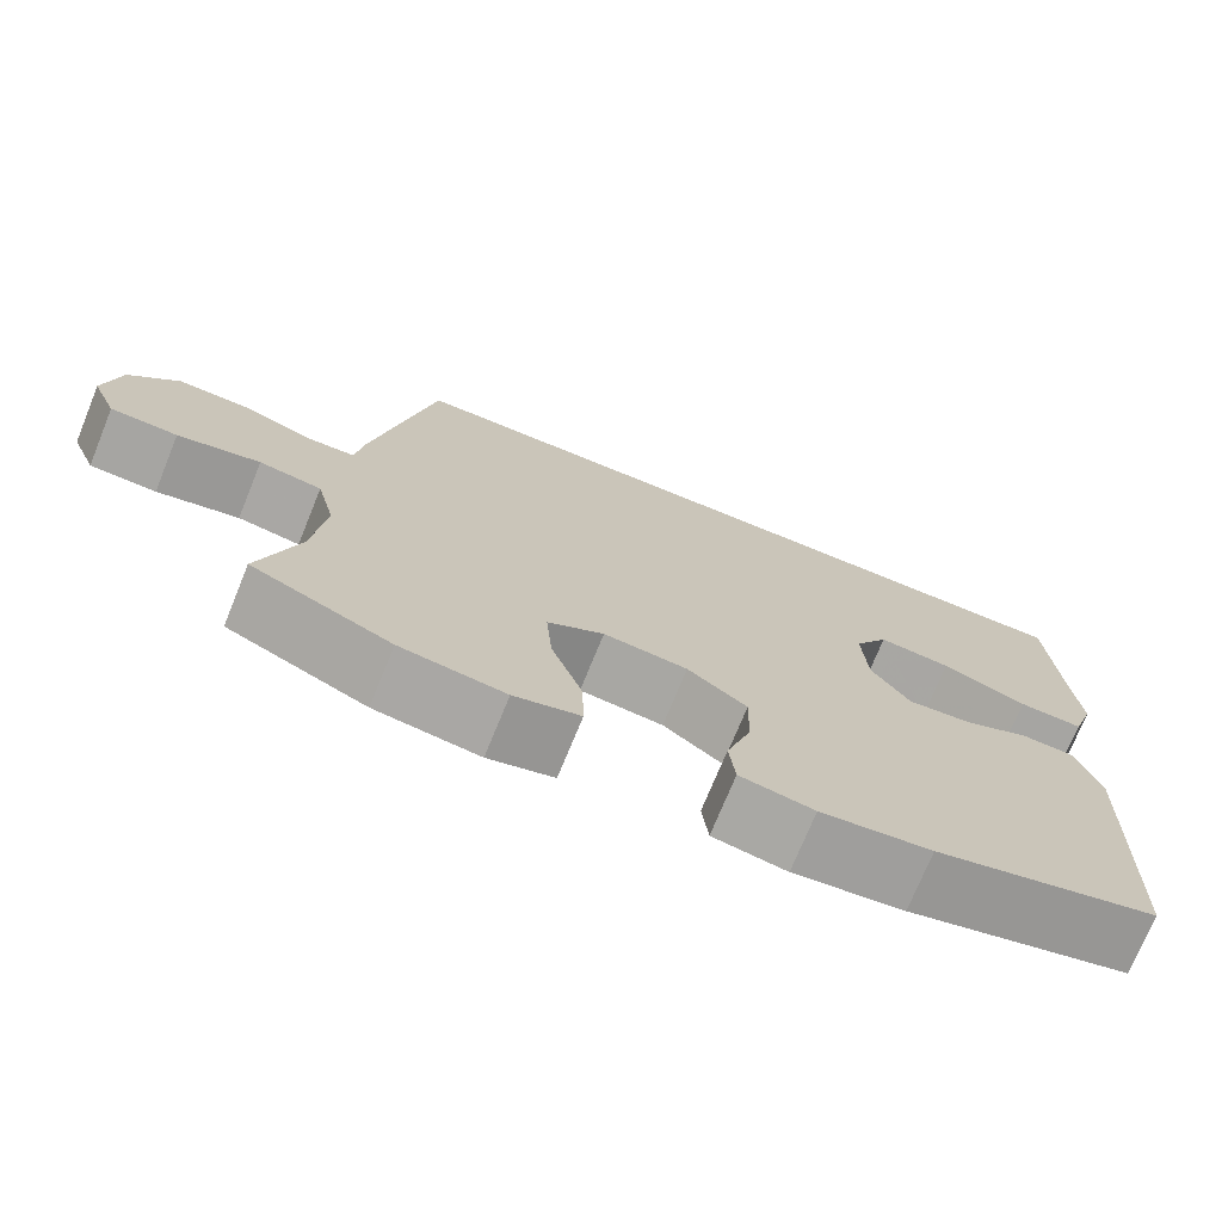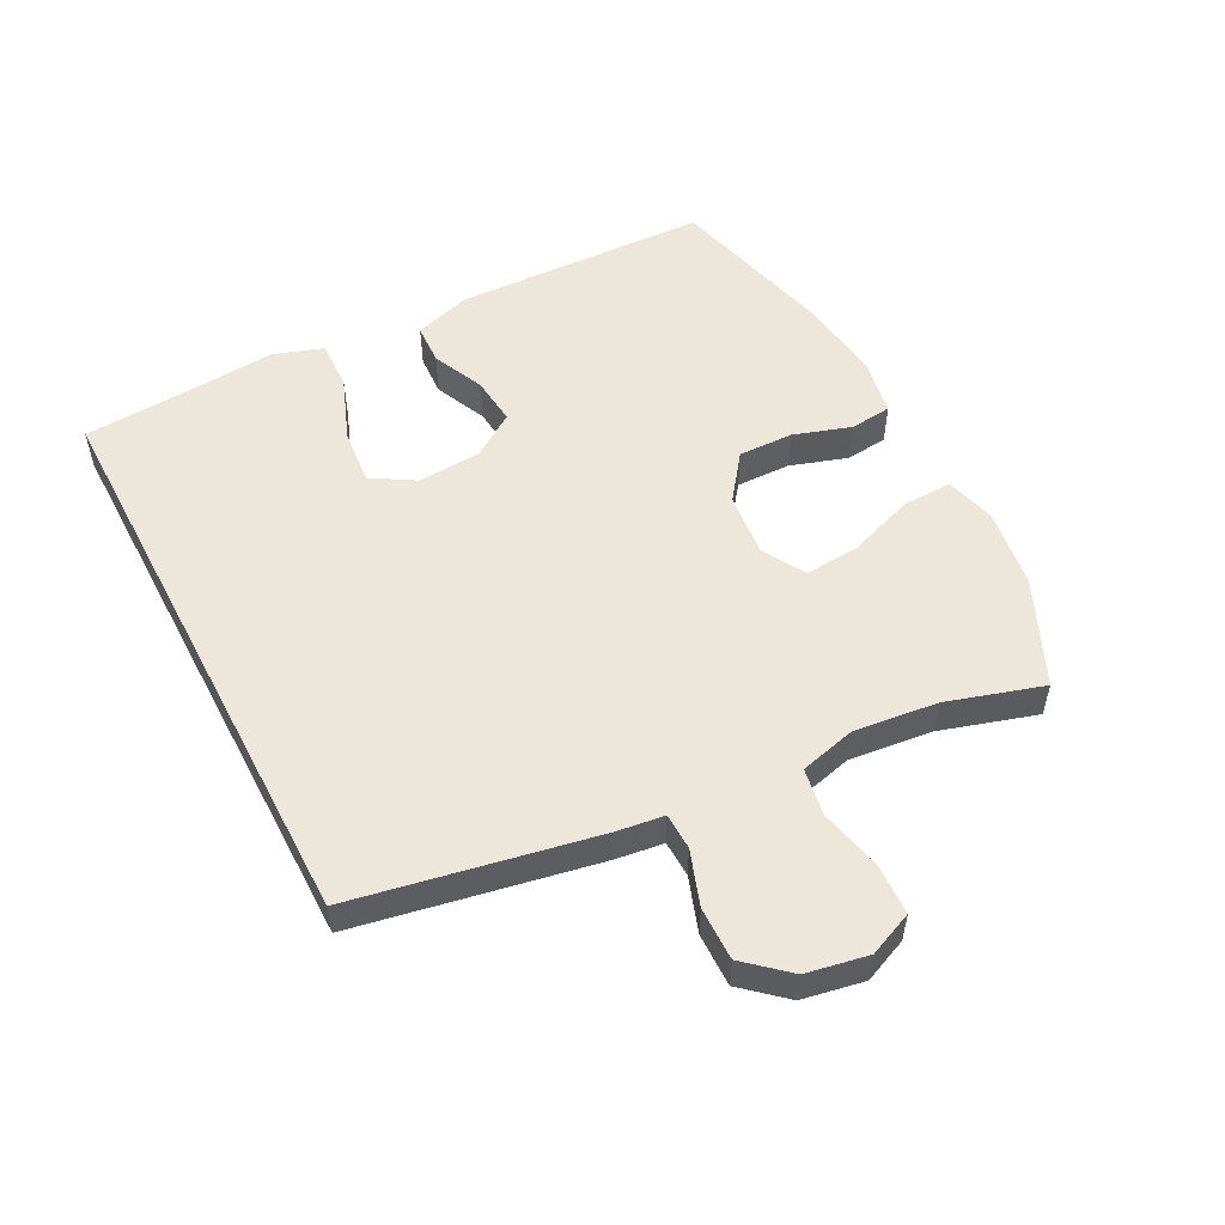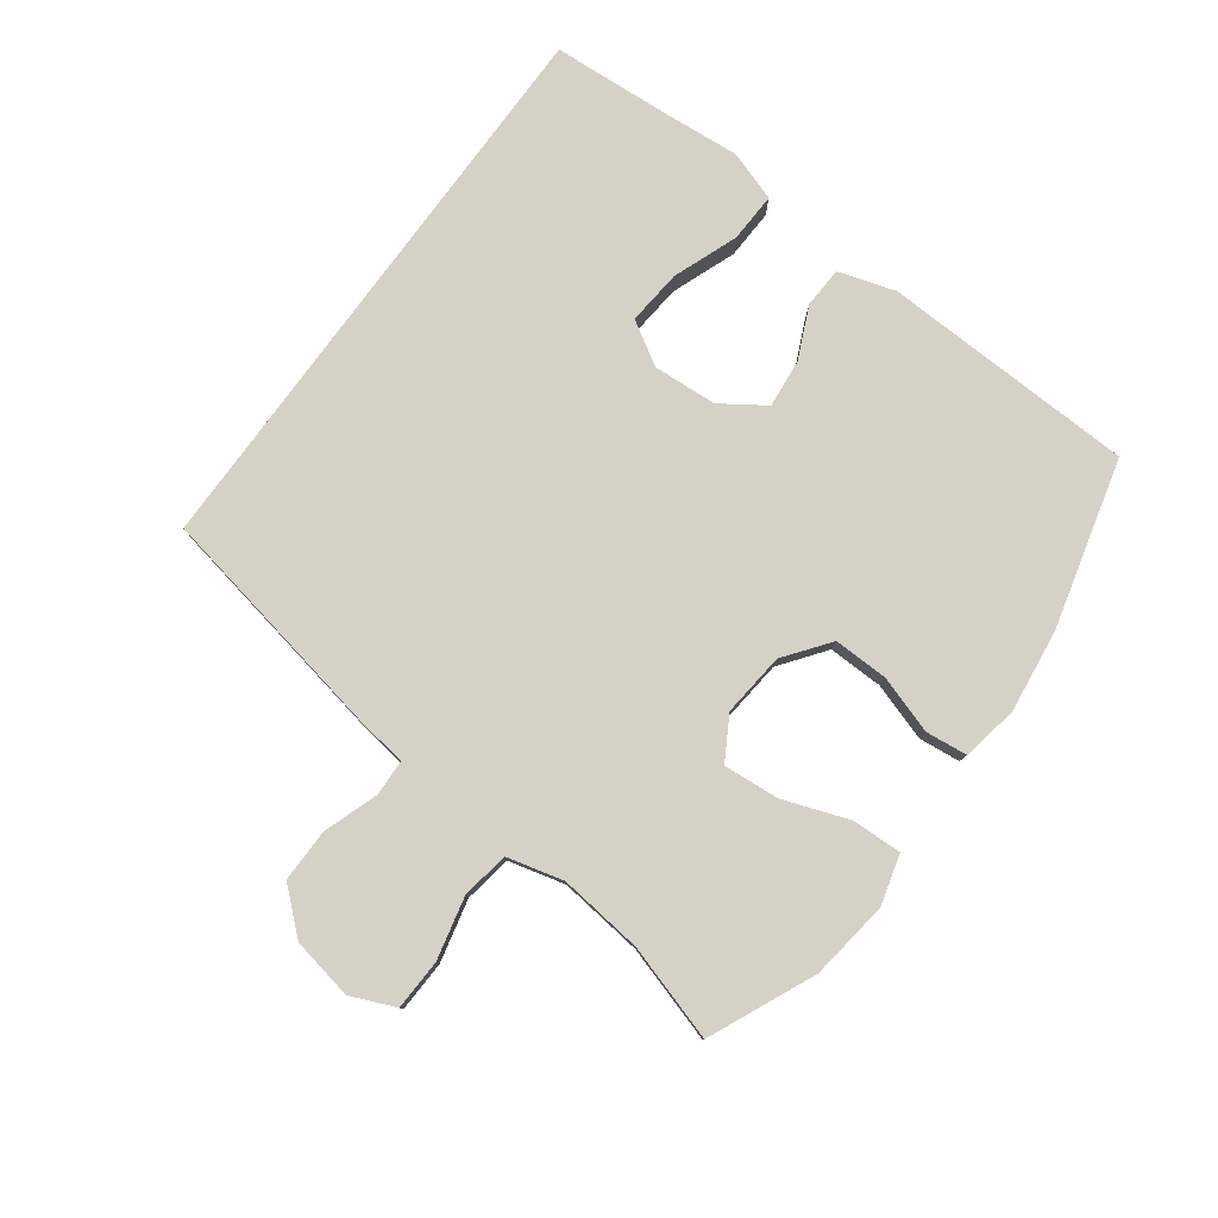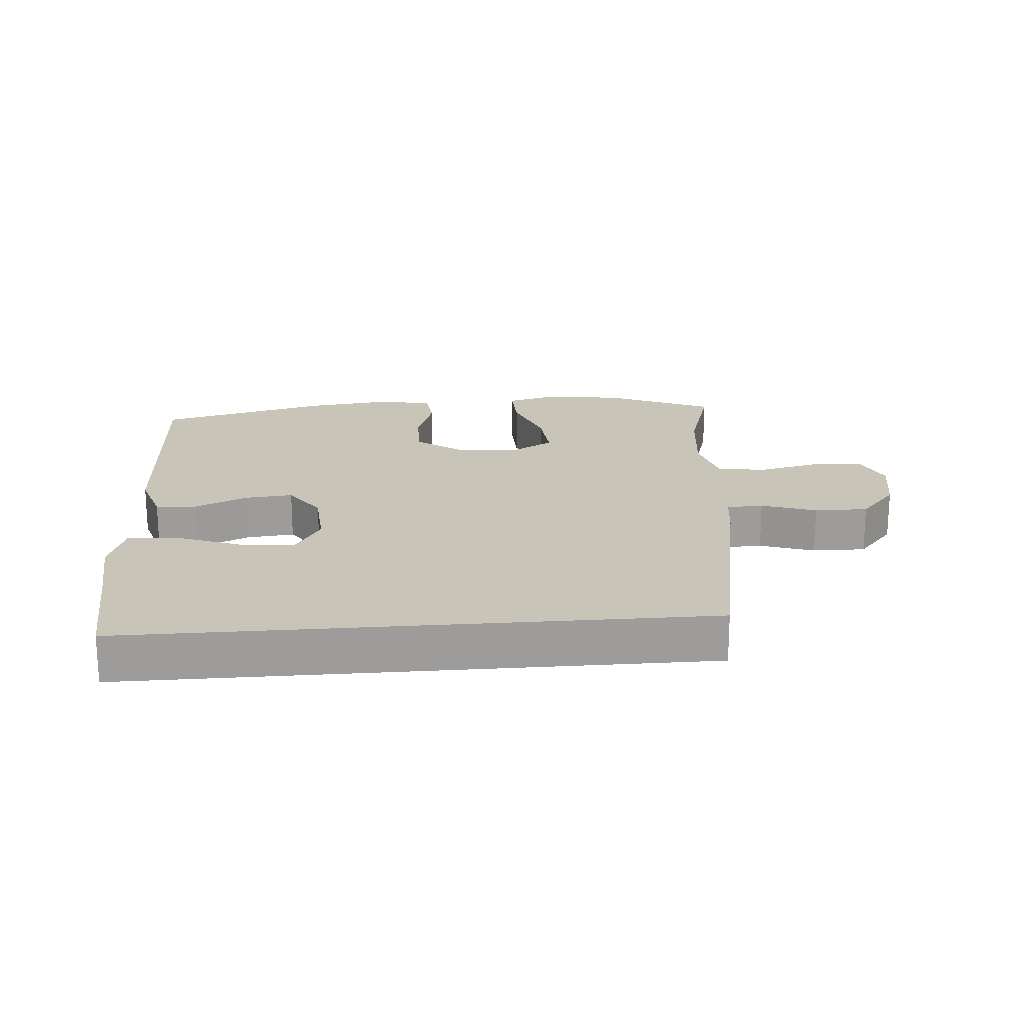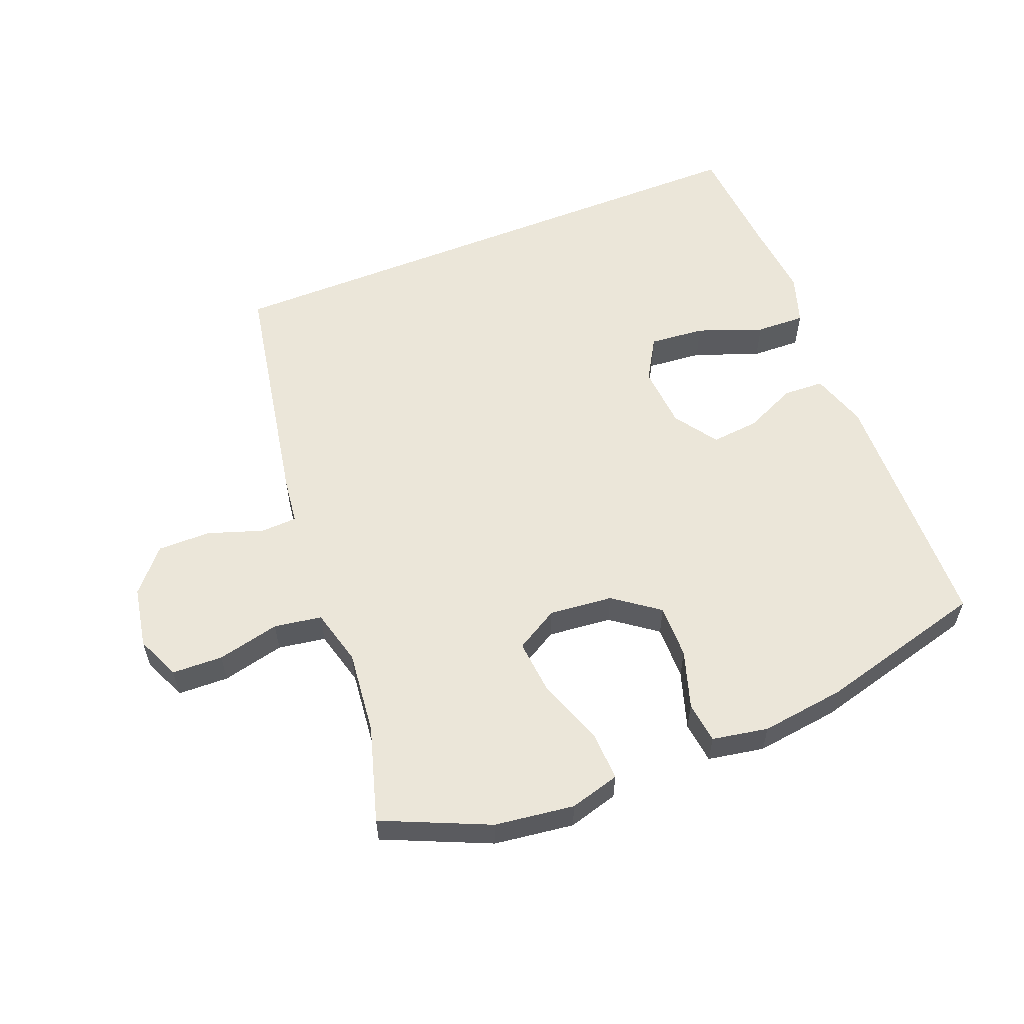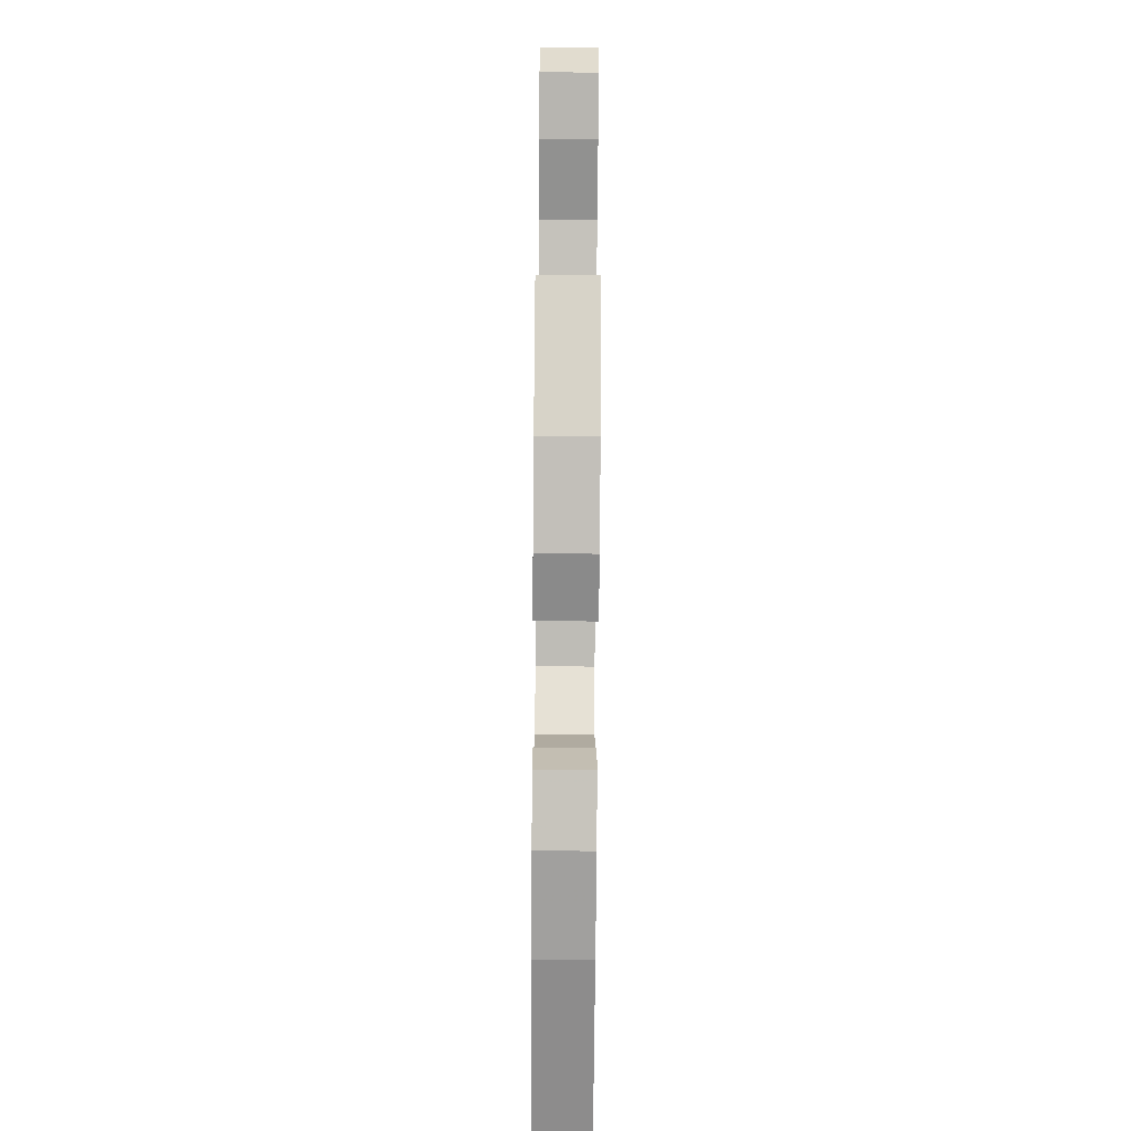
<metadata>
{"format":"obj","ext":"obj","renderer":"f3d","projection":"perspective","resolution":1024,"background":"white","views":[{"elev":-73.3,"azim":157.8,"up":"+Z"},{"elev":53.5,"azim":62.4,"up":"+Y"},{"elev":79.3,"azim":126.2,"up":"+Y"},{"elev":20.1,"azim":-4.7,"up":"+Y"},{"elev":57.0,"azim":157.9,"up":"+Y"},{"elev":-78.8,"azim":89.6,"up":"+Z"}]}
</metadata>
<code>
v -0.526 0.07 0.5
v 0.36 0.07 0.5
v 0.431 0.07 0.13
v 0.441 0.07 0.056
v 0.497 0.07 0.054
v 0.581 0.07 0.083
v 0.663 0.07 0.084
v 0.72 0.07 0.019
v 0.738 0.07 -0.076
v 0.709 0.07 -0.144
v 0.631 0.07 -0.147
v 0.535 0.07 -0.125
v 0.462 0.07 -0.137
v 0.44 0.07 -0.224
v 0.455 0.07 -0.353
v 0.5 0.07 -0.5
v 0.338 0.07 -0.573
v 0.216 0.07 -0.59
v 0.139 0.07 -0.569
v 0.141 0.07 -0.493
v 0.177 0.07 -0.392
v 0.184 0.07 -0.306
v 0.118 0.07 -0.268
v 0.02 0.07 -0.278
v -0.049 0.07 -0.33
v -0.047 0.07 -0.414
v -0.018 0.07 -0.503
v -0.025 0.07 -0.567
v -0.111 0.07 -0.583
v -0.24 0.07 -0.567
v -0.5 0.07 -0.5
v -0.515 0.07 -0.108
v -0.488 0.07 -0.021
v -0.425 0.07 -0.018
v -0.345 0.07 -0.054
v -0.271 0.07 -0.061
v -0.226 0.07 0.006
v -0.22 0.07 0.104
v -0.26 0.07 0.17
v -0.345 0.07 0.162
v -0.445 0.07 0.124
v -0.521 0.07 0.121
v -0.547 0.07 0.198
v -0.537 0.07 0.322
v -0.526 0 0.5
v 0.36 0 0.5
v 0.431 0 0.13
v 0.441 0 0.056
v 0.497 0 0.054
v 0.581 0 0.083
v 0.663 0 0.084
v 0.72 0 0.019
v 0.738 0 -0.076
v 0.709 0 -0.144
v 0.631 0 -0.147
v 0.535 0 -0.125
v 0.462 0 -0.137
v 0.44 0 -0.224
v 0.455 0 -0.353
v 0.5 0 -0.5
v 0.338 0 -0.573
v 0.216 0 -0.59
v 0.139 0 -0.569
v 0.141 0 -0.493
v 0.177 0 -0.392
v 0.184 0 -0.306
v 0.118 0 -0.268
v 0.02 0 -0.278
v -0.049 0 -0.33
v -0.047 0 -0.414
v -0.018 0 -0.503
v -0.025 0 -0.567
v -0.111 0 -0.583
v -0.24 0 -0.567
v -0.5 0 -0.5
v -0.515 0 -0.108
v -0.488 0 -0.021
v -0.425 0 -0.018
v -0.345 0 -0.054
v -0.271 0 -0.061
v -0.226 0 0.006
v -0.22 0 0.104
v -0.26 0 0.17
v -0.345 0 0.162
v -0.445 0 0.124
v -0.521 0 0.121
v -0.547 0 0.198
v -0.537 0 0.322
f 42 43 44
f 41 42 44
f 40 41 44
f 44 1 2
f 40 44 2
f 39 40 2
f 2 3 4
f 39 2 4
f 38 39 4
f 37 38 4
f 36 37 4 5
f 33 34 35
f 32 33 35
f 31 32 35
f 30 31 35
f 29 30 35
f 28 29 35
f 27 28 35
f 26 27 35
f 25 26 35 36
f 24 25 36
f 23 24 36 5
f 19 20 21
f 18 19 21
f 17 18 21
f 16 17 21
f 15 16 21
f 14 15 21 22
f 22 23 5
f 14 22 5
f 13 14 5
f 10 11 12
f 9 10 12
f 9 12 13
f 8 9 13
f 7 8 13
f 6 7 13
f 5 6 13
f 88 87 86
f 88 86 85
f 88 85 84
f 46 45 88
f 46 88 84
f 46 84 83
f 48 47 46
f 48 46 83
f 48 83 82
f 48 82 81
f 49 48 81 80
f 79 78 77
f 79 77 76
f 79 76 75
f 79 75 74
f 79 74 73
f 79 73 72
f 79 72 71
f 79 71 70
f 80 79 70 69
f 80 69 68
f 49 80 68 67
f 65 64 63
f 65 63 62
f 65 62 61
f 65 61 60
f 65 60 59
f 66 65 59 58
f 49 67 66
f 49 66 58
f 49 58 57
f 56 55 54
f 56 54 53
f 57 56 53
f 57 53 52
f 57 52 51
f 57 51 50
f 57 50 49
f 1 45 46 2
f 2 46 47 3
f 3 47 48 4
f 4 48 49 5
f 5 49 50 6
f 6 50 51 7
f 7 51 52 8
f 8 52 53 9
f 9 53 54 10
f 10 54 55 11
f 11 55 56 12
f 12 56 57 13
f 13 57 58 14
f 14 58 59 15
f 15 59 60 16
f 16 60 61 17
f 17 61 62 18
f 18 62 63 19
f 19 63 64 20
f 20 64 65 21
f 21 65 66 22
f 22 66 67 23
f 23 67 68 24
f 24 68 69 25
f 25 69 70 26
f 26 70 71 27
f 27 71 72 28
f 28 72 73 29
f 29 73 74 30
f 30 74 75 31
f 31 75 76 32
f 32 76 77 33
f 33 77 78 34
f 34 78 79 35
f 35 79 80 36
f 36 80 81 37
f 37 81 82 38
f 38 82 83 39
f 39 83 84 40
f 40 84 85 41
f 41 85 86 42
f 42 86 87 43
f 43 87 88 44
f 44 88 45 1

</code>
